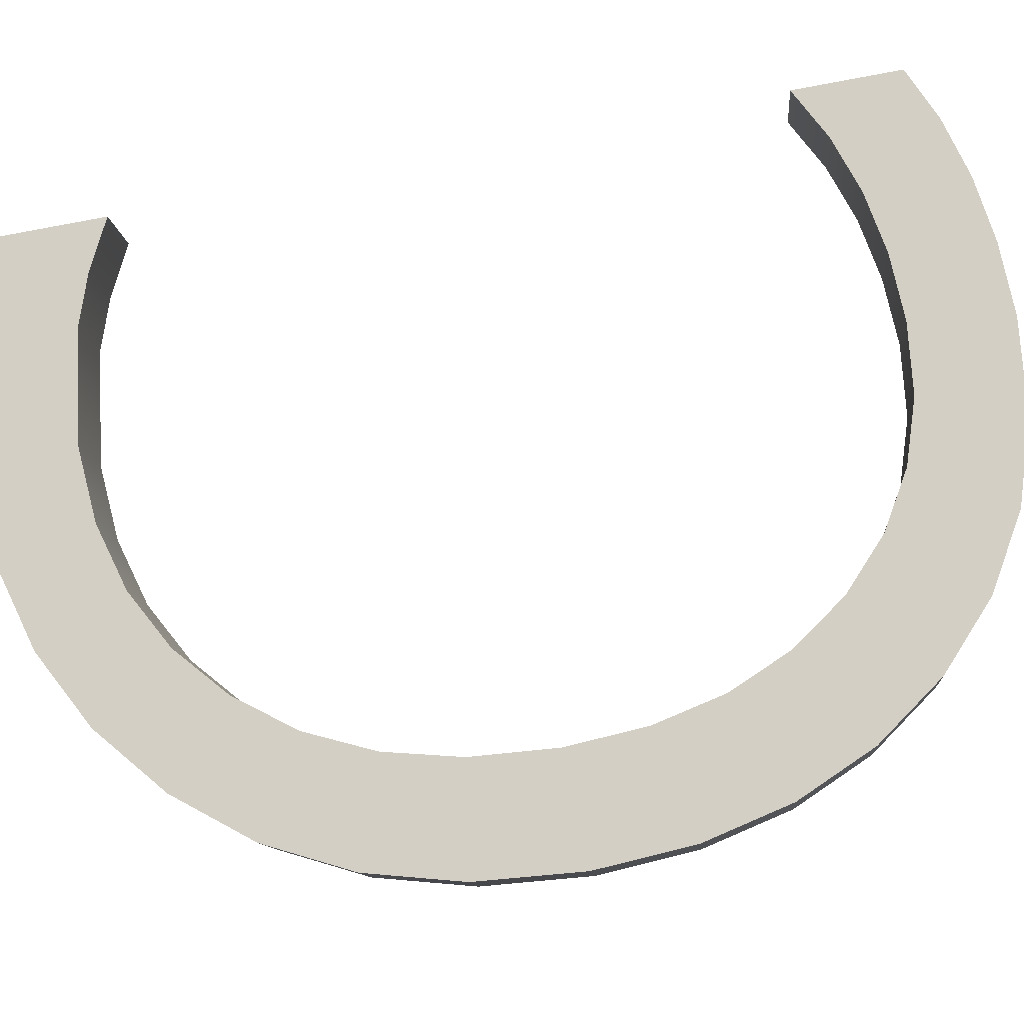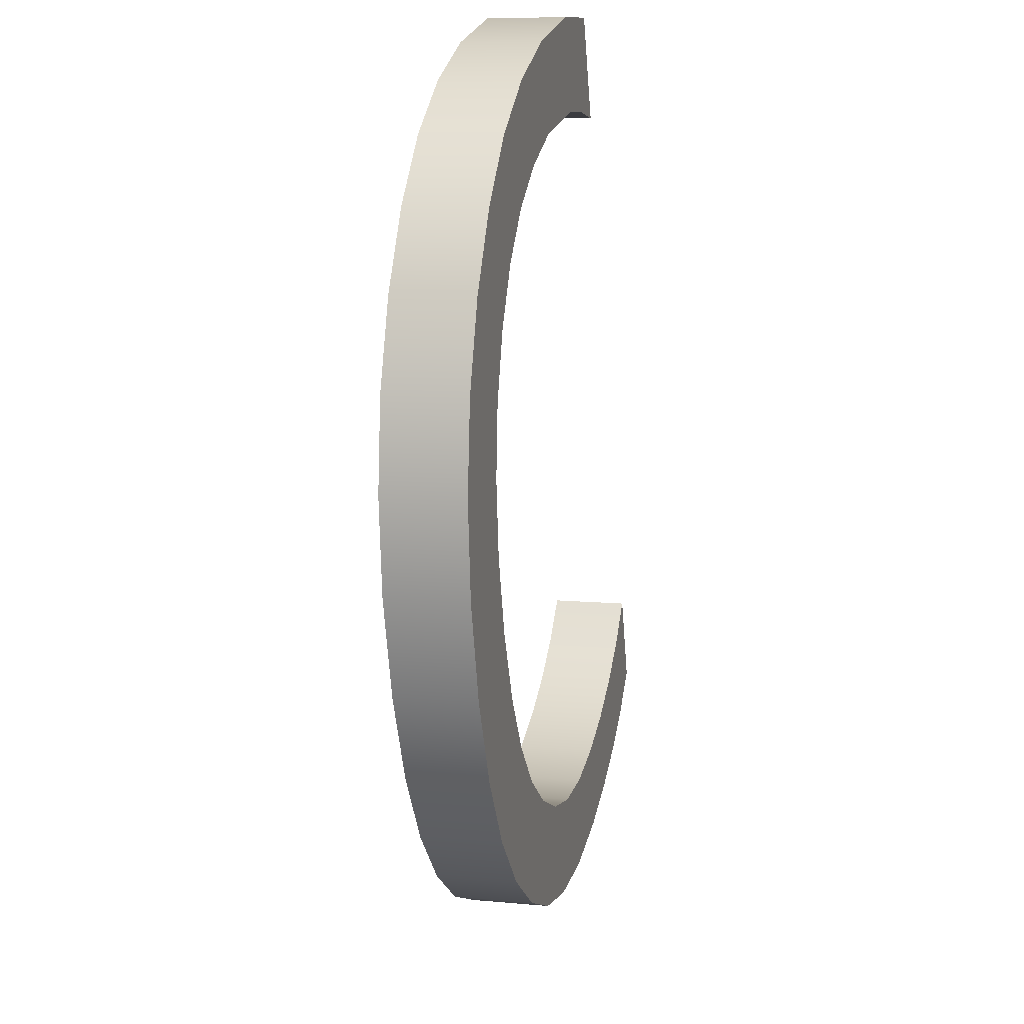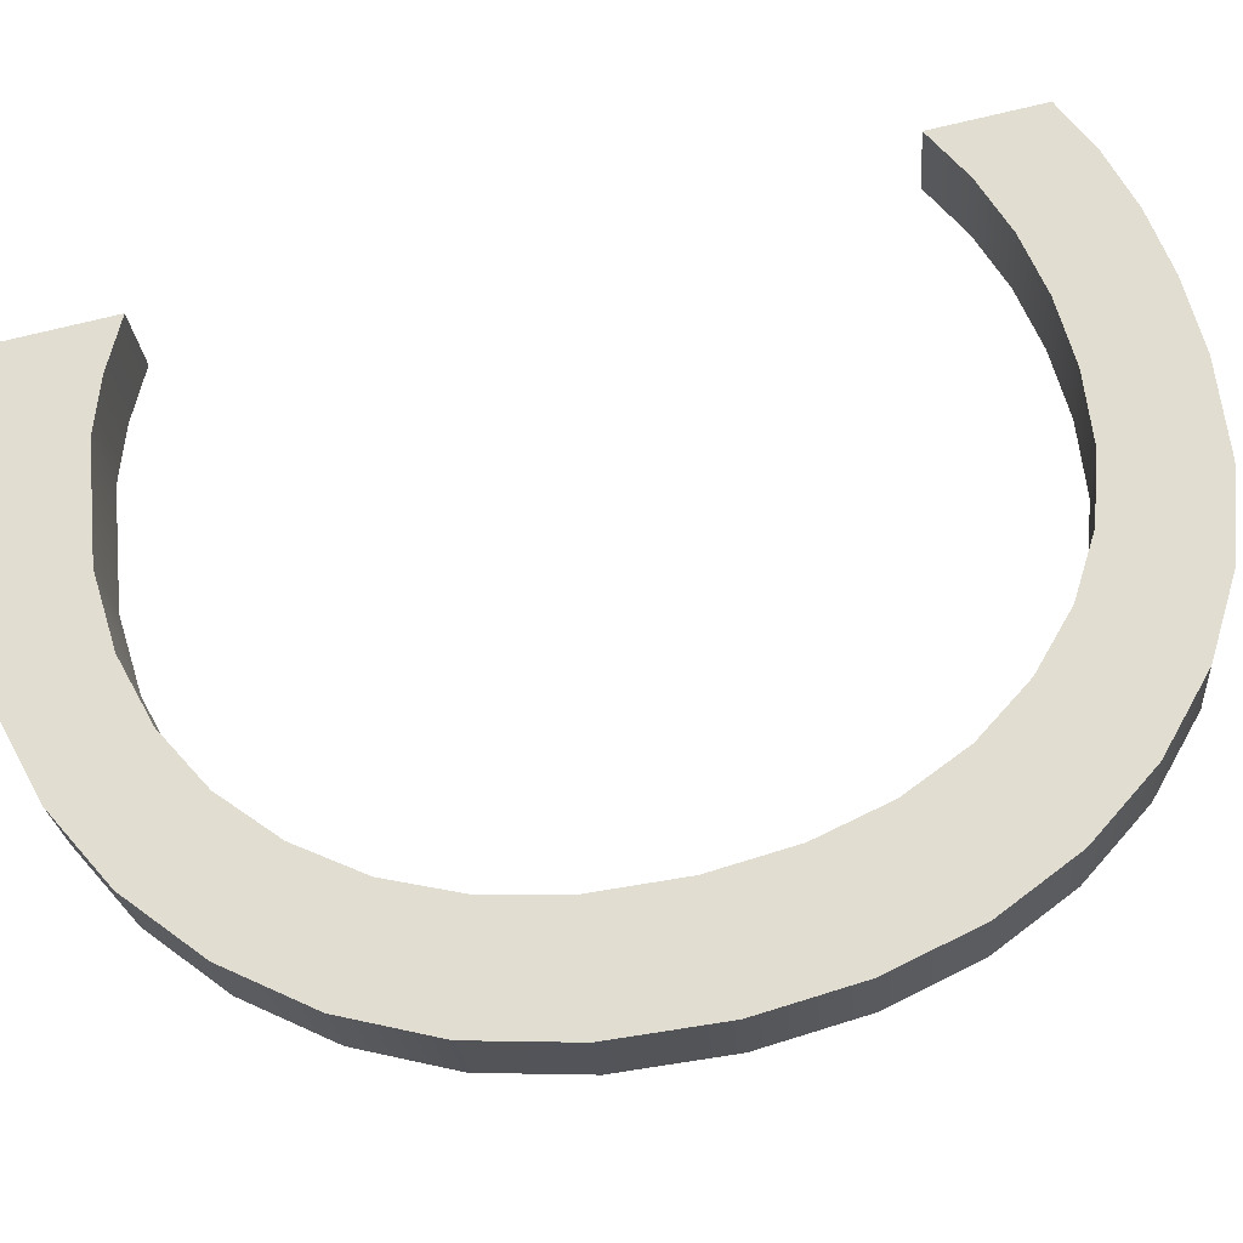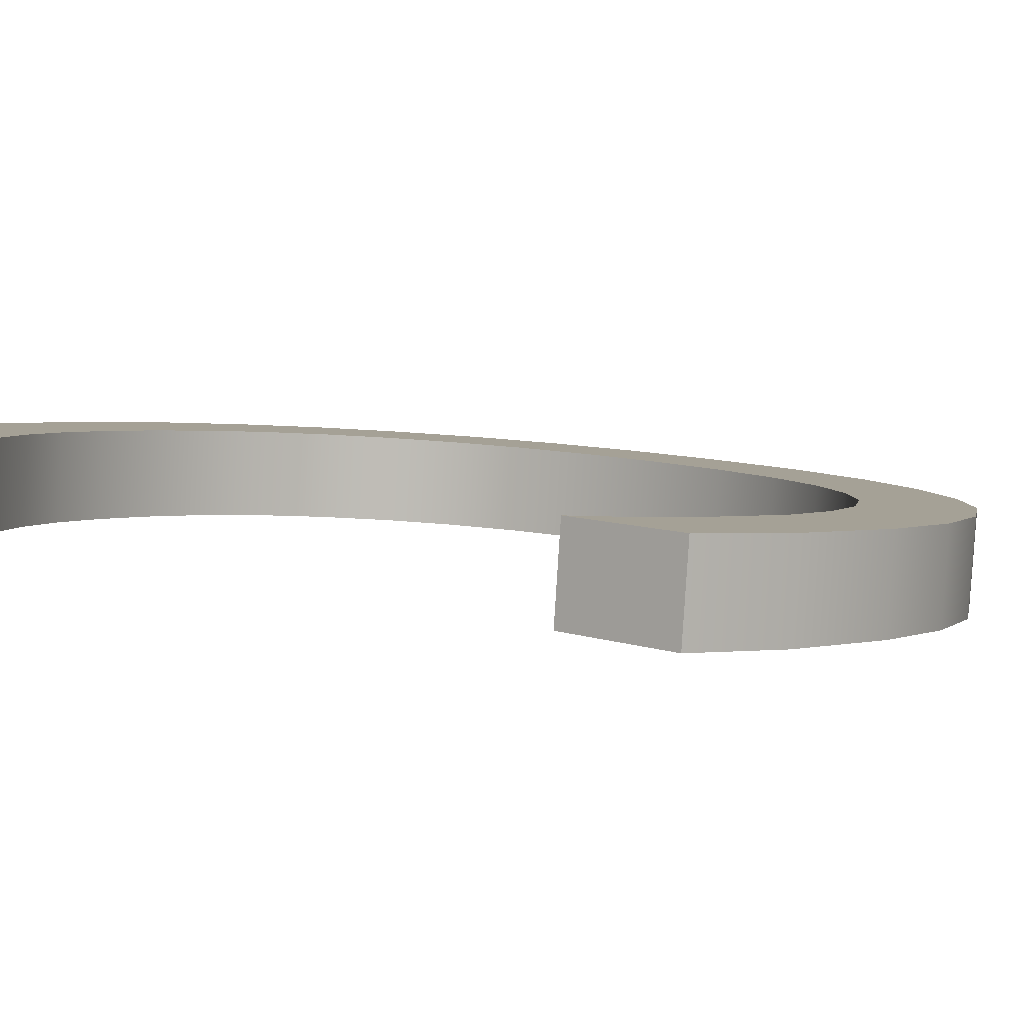
<metadata>
{"format":"obj","ext":"obj","renderer":"f3d","projection":"perspective","resolution":1024,"background":"white","views":[{"elev":78.1,"azim":-99.3,"up":"+Z"},{"elev":29.9,"azim":-77.3,"up":"+Y"},{"elev":65.2,"azim":-102.1,"up":"+Z"},{"elev":2.2,"azim":129.9,"up":"+Z"}]}
</metadata>
<code>
o #ID733
v -0.1135 0.4738 0.4132
v -0.1137 0.4704 0.4135
v -0.1141 0.4731 0.4133
v -0.1136 0.4712 0.4135
v -0.1135 0.472 0.4134
v -0.1129 0.4743 0.4132
v -0.1132 0.4726 0.4133
v -0.1128 0.4731 0.4133
v -0.1121 0.4748 0.4132
v -0.1123 0.4736 0.4133
v -0.1117 0.4739 0.4132
v -0.1113 0.475 0.4131
v -0.1111 0.4741 0.4132
v -0.1104 0.4751 0.4131
v -0.1104 0.4741 0.4132
v -0.1093 0.474 0.4132
v -0.1093 0.475 0.4131
v -0.1089 0.4738 0.4132
v -0.1084 0.4747 0.4132
v -0.1084 0.4736 0.4133
v -0.1147 0.4714 0.4134
v -0.1147 0.4695 0.4136
v -0.1147 0.4704 0.4135
v -0.1145 0.4686 0.4137
v -0.1144 0.4723 0.4134
v -0.1141 0.4679 0.4137
v -0.1137 0.4672 0.4138
v -0.1136 0.4697 0.4136
v -0.1131 0.4667 0.4138
v -0.1135 0.469 0.4136
v -0.1132 0.4684 0.4137
v -0.1128 0.4679 0.4137
v -0.1124 0.4663 0.4139
v -0.1124 0.4675 0.4138
v -0.1119 0.4672 0.4138
v -0.1116 0.4661 0.4139
v -0.1113 0.467 0.4138
v -0.1107 0.466 0.4139
v -0.1106 0.467 0.4138
v -0.1101 0.4661 0.4139
v -0.11 0.467 0.4138
v -0.1094 0.4662 0.4139
v -0.1094 0.4671 0.4138
v -0.1089 0.4663 0.4139
v -0.1089 0.4673 0.4138
v -0.1084 0.4665 0.4138
v -0.1084 0.4675 0.4138
v -0.1084 0.4675 0.4138
v -0.1089 0.4673 0.4138
v -0.1084 0.4665 0.4138
v -0.1089 0.4663 0.4139
v -0.1094 0.4671 0.4138
v -0.1094 0.4662 0.4139
v -0.11 0.467 0.4138
v -0.1101 0.4661 0.4139
v -0.1106 0.467 0.4138
v -0.1107 0.466 0.4139
v -0.1113 0.467 0.4138
v -0.1116 0.4661 0.4139
v -0.1119 0.4672 0.4138
v -0.1124 0.4663 0.4139
v -0.1124 0.4675 0.4138
v -0.1128 0.4679 0.4137
v -0.1131 0.4667 0.4138
v -0.1132 0.4684 0.4137
v -0.1135 0.469 0.4136
v -0.1136 0.4697 0.4136
v -0.1137 0.4672 0.4138
v -0.1137 0.4704 0.4135
v -0.1141 0.4731 0.4133
v -0.1141 0.4679 0.4137
v -0.1144 0.4723 0.4134
v -0.1145 0.4686 0.4137
v -0.1147 0.4714 0.4134
v -0.1147 0.4695 0.4136
v -0.1147 0.4704 0.4135
v -0.1084 0.4736 0.4133
v -0.1084 0.4747 0.4132
v -0.1089 0.4738 0.4132
v -0.1093 0.475 0.4131
v -0.1093 0.474 0.4132
v -0.1104 0.4751 0.4131
v -0.1104 0.4741 0.4132
v -0.1111 0.4741 0.4132
v -0.1113 0.475 0.4131
v -0.1117 0.4739 0.4132
v -0.1121 0.4748 0.4132
v -0.1123 0.4736 0.4133
v -0.1128 0.4731 0.4133
v -0.1129 0.4743 0.4132
v -0.1132 0.4726 0.4133
v -0.1135 0.472 0.4134
v -0.1135 0.4738 0.4132
v -0.1136 0.4712 0.4135
v -0.1084 0.4666 0.4146
v -0.1089 0.4663 0.4139
v -0.1084 0.4665 0.4138
v -0.1089 0.4664 0.4147
v -0.1089 0.4664 0.4147
v -0.1084 0.4666 0.4146
v -0.1089 0.4663 0.4139
v -0.1084 0.4665 0.4138
v -0.1094 0.4662 0.4139
v -0.1094 0.4662 0.4147
v -0.1094 0.4662 0.4147
v -0.1094 0.4662 0.4139
v -0.1101 0.4661 0.4139
v -0.1101 0.4661 0.4147
v -0.1101 0.4661 0.4147
v -0.1101 0.4661 0.4139
v -0.1107 0.466 0.4139
v -0.1107 0.4661 0.4147
v -0.1107 0.4661 0.4147
v -0.1107 0.466 0.4139
v -0.1116 0.4661 0.4139
v -0.1116 0.4662 0.4147
v -0.1116 0.4662 0.4147
v -0.1116 0.4661 0.4139
v -0.1124 0.4663 0.4139
v -0.1124 0.4664 0.4147
v -0.1124 0.4664 0.4147
v -0.1124 0.4663 0.4139
v -0.1131 0.4667 0.4138
v -0.1131 0.4668 0.4146
v -0.1131 0.4668 0.4146
v -0.1131 0.4667 0.4138
v -0.1137 0.4672 0.4138
v -0.1137 0.4673 0.4146
v -0.1137 0.4673 0.4146
v -0.1137 0.4672 0.4138
v -0.1141 0.4679 0.4145
v -0.1141 0.4679 0.4137
v -0.1141 0.4679 0.4137
v -0.1141 0.4679 0.4145
v -0.1145 0.4687 0.4145
v -0.1145 0.4686 0.4137
v -0.1145 0.4686 0.4137
v -0.1145 0.4687 0.4145
v -0.1147 0.4695 0.4144
v -0.1147 0.4695 0.4136
v -0.1147 0.4695 0.4136
v -0.1147 0.4695 0.4144
v -0.1147 0.4705 0.4143
v -0.1147 0.4704 0.4135
v -0.1147 0.4704 0.4135
v -0.1147 0.4705 0.4143
v -0.1147 0.4715 0.4142
v -0.1147 0.4714 0.4134
v -0.1147 0.4714 0.4134
v -0.1147 0.4715 0.4142
v -0.1144 0.4724 0.4142
v -0.1144 0.4723 0.4134
v -0.1144 0.4723 0.4134
v -0.1144 0.4724 0.4142
v -0.1141 0.4731 0.4141
v -0.1141 0.4731 0.4133
v -0.1141 0.4731 0.4133
v -0.1141 0.4731 0.4141
v -0.1135 0.4738 0.414
v -0.1135 0.4738 0.4132
v -0.1135 0.4738 0.4132
v -0.1135 0.4738 0.414
v -0.1129 0.4743 0.4132
v -0.1129 0.4744 0.414
v -0.1129 0.4744 0.414
v -0.1129 0.4743 0.4132
v -0.1121 0.4748 0.4132
v -0.1121 0.4748 0.414
v -0.1121 0.4748 0.414
v -0.1121 0.4748 0.4132
v -0.1113 0.475 0.4131
v -0.1113 0.4751 0.4139
v -0.1113 0.4751 0.4139
v -0.1113 0.475 0.4131
v -0.1104 0.4751 0.4131
v -0.1104 0.4751 0.4139
v -0.1104 0.4751 0.4139
v -0.1104 0.4751 0.4131
v -0.1093 0.475 0.4131
v -0.1093 0.475 0.4139
v -0.1093 0.475 0.4139
v -0.1093 0.475 0.4131
v -0.1084 0.4747 0.4132
v -0.1084 0.4748 0.414
v -0.1084 0.4748 0.414
v -0.1084 0.4747 0.4132
v -0.1084 0.4747 0.4132
v -0.1084 0.4737 0.4141
v -0.1084 0.4736 0.4133
v -0.1084 0.4748 0.414
v -0.1084 0.4748 0.414
v -0.1084 0.4747 0.4132
v -0.1084 0.4737 0.4141
v -0.1084 0.4736 0.4133
v -0.1084 0.4737 0.4141
v -0.1089 0.4738 0.4132
v -0.1084 0.4736 0.4133
v -0.1089 0.4739 0.414
v -0.1089 0.4739 0.414
v -0.1084 0.4737 0.4141
v -0.1089 0.4738 0.4132
v -0.1084 0.4736 0.4133
v -0.1093 0.474 0.4132
v -0.1093 0.4741 0.414
v -0.1093 0.4741 0.414
v -0.1093 0.474 0.4132
v -0.1104 0.4741 0.4132
v -0.1104 0.4742 0.414
v -0.1104 0.4742 0.414
v -0.1104 0.4741 0.4132
v -0.1111 0.4741 0.4132
v -0.1111 0.4741 0.414
v -0.1111 0.4741 0.414
v -0.1111 0.4741 0.4132
v -0.1117 0.4739 0.4132
v -0.1117 0.474 0.414
v -0.1117 0.474 0.414
v -0.1117 0.4739 0.4132
v -0.1123 0.4736 0.4133
v -0.1123 0.4736 0.4141
v -0.1123 0.4736 0.4141
v -0.1123 0.4736 0.4133
v -0.1128 0.4731 0.4133
v -0.1128 0.4732 0.4141
v -0.1128 0.4732 0.4141
v -0.1128 0.4731 0.4133
v -0.1132 0.4727 0.4141
v -0.1132 0.4726 0.4133
v -0.1132 0.4727 0.4141
v -0.1132 0.4726 0.4133
v -0.1135 0.472 0.4142
v -0.1135 0.472 0.4134
v -0.1135 0.472 0.4142
v -0.1135 0.472 0.4134
v -0.1136 0.4713 0.4143
v -0.1136 0.4712 0.4135
v -0.1136 0.4713 0.4143
v -0.1136 0.4712 0.4135
v -0.1137 0.4705 0.4143
v -0.1137 0.4704 0.4135
v -0.1137 0.4705 0.4143
v -0.1137 0.4704 0.4135
v -0.1136 0.4698 0.4144
v -0.1136 0.4697 0.4136
v -0.1136 0.4698 0.4144
v -0.1136 0.4697 0.4136
v -0.1135 0.4691 0.4144
v -0.1135 0.469 0.4136
v -0.1135 0.4691 0.4144
v -0.1135 0.469 0.4136
v -0.1132 0.4685 0.4145
v -0.1132 0.4684 0.4137
v -0.1132 0.4685 0.4145
v -0.1132 0.4684 0.4137
v -0.1128 0.468 0.4145
v -0.1128 0.4679 0.4137
v -0.1128 0.468 0.4145
v -0.1128 0.4679 0.4137
v -0.1124 0.4675 0.4138
v -0.1124 0.4676 0.4146
v -0.1124 0.4676 0.4146
v -0.1124 0.4675 0.4138
v -0.1119 0.4672 0.4138
v -0.1119 0.4673 0.4146
v -0.1119 0.4673 0.4146
v -0.1119 0.4672 0.4138
v -0.1113 0.467 0.4138
v -0.1113 0.4671 0.4146
v -0.1113 0.4671 0.4146
v -0.1113 0.467 0.4138
v -0.1106 0.467 0.4138
v -0.1106 0.467 0.4146
v -0.1106 0.467 0.4146
v -0.1106 0.467 0.4138
v -0.11 0.467 0.4138
v -0.11 0.4671 0.4146
v -0.11 0.4671 0.4146
v -0.11 0.467 0.4138
v -0.1094 0.4671 0.4138
v -0.1094 0.4672 0.4146
v -0.1094 0.4672 0.4146
v -0.1094 0.4671 0.4138
v -0.1089 0.4673 0.4138
v -0.1089 0.4673 0.4146
v -0.1089 0.4673 0.4146
v -0.1089 0.4673 0.4138
v -0.1084 0.4675 0.4138
v -0.1084 0.4676 0.4146
v -0.1084 0.4676 0.4146
v -0.1084 0.4675 0.4138
v -0.1084 0.4675 0.4138
v -0.1084 0.4666 0.4146
v -0.1084 0.4665 0.4138
v -0.1084 0.4676 0.4146
v -0.1084 0.4676 0.4146
v -0.1084 0.4675 0.4138
v -0.1084 0.4666 0.4146
v -0.1084 0.4665 0.4138
v -0.1147 0.4695 0.4144
v -0.1147 0.4715 0.4142
v -0.1147 0.4705 0.4143
v -0.1145 0.4687 0.4145
v -0.1144 0.4724 0.4142
v -0.1141 0.4679 0.4145
v -0.1141 0.4731 0.4141
v -0.1137 0.4673 0.4146
v -0.1137 0.4705 0.4143
v -0.1136 0.4698 0.4144
v -0.1131 0.4668 0.4146
v -0.1135 0.4691 0.4144
v -0.1132 0.4685 0.4145
v -0.1128 0.468 0.4145
v -0.1124 0.4664 0.4147
v -0.1124 0.4676 0.4146
v -0.1119 0.4673 0.4146
v -0.1116 0.4662 0.4147
v -0.1113 0.4671 0.4146
v -0.1107 0.4661 0.4147
v -0.1106 0.467 0.4146
v -0.1101 0.4661 0.4147
v -0.11 0.4671 0.4146
v -0.1094 0.4662 0.4147
v -0.1094 0.4672 0.4146
v -0.1089 0.4664 0.4147
v -0.1089 0.4673 0.4146
v -0.1084 0.4666 0.4146
v -0.1084 0.4676 0.4146
v -0.1135 0.4738 0.414
v -0.1136 0.4713 0.4143
v -0.1135 0.472 0.4142
v -0.1129 0.4744 0.414
v -0.1132 0.4727 0.4141
v -0.1128 0.4732 0.4141
v -0.1121 0.4748 0.414
v -0.1123 0.4736 0.4141
v -0.1117 0.474 0.414
v -0.1113 0.4751 0.4139
v -0.1111 0.4741 0.414
v -0.1104 0.4751 0.4139
v -0.1104 0.4742 0.414
v -0.1093 0.4741 0.414
v -0.1093 0.475 0.4139
v -0.1089 0.4739 0.414
v -0.1084 0.4748 0.414
v -0.1084 0.4737 0.4141
v -0.1084 0.4737 0.4141
v -0.1089 0.4739 0.414
v -0.1084 0.4748 0.414
v -0.1093 0.475 0.4139
v -0.1093 0.4741 0.414
v -0.1104 0.4751 0.4139
v -0.1104 0.4742 0.414
v -0.1111 0.4741 0.414
v -0.1113 0.4751 0.4139
v -0.1117 0.474 0.414
v -0.1121 0.4748 0.414
v -0.1123 0.4736 0.4141
v -0.1128 0.4732 0.4141
v -0.1129 0.4744 0.414
v -0.1132 0.4727 0.4141
v -0.1135 0.472 0.4142
v -0.1135 0.4738 0.414
v -0.1136 0.4713 0.4143
v -0.1137 0.4705 0.4143
v -0.1141 0.4731 0.4141
v -0.1084 0.4676 0.4146
v -0.1084 0.4666 0.4146
v -0.1089 0.4673 0.4146
v -0.1089 0.4664 0.4147
v -0.1094 0.4672 0.4146
v -0.1094 0.4662 0.4147
v -0.11 0.4671 0.4146
v -0.1101 0.4661 0.4147
v -0.1106 0.467 0.4146
v -0.1107 0.4661 0.4147
v -0.1113 0.4671 0.4146
v -0.1116 0.4662 0.4147
v -0.1119 0.4673 0.4146
v -0.1124 0.4664 0.4147
v -0.1124 0.4676 0.4146
v -0.1128 0.468 0.4145
v -0.1131 0.4668 0.4146
v -0.1132 0.4685 0.4145
v -0.1135 0.4691 0.4144
v -0.1136 0.4698 0.4144
v -0.1137 0.4673 0.4146
v -0.1141 0.4679 0.4145
v -0.1144 0.4724 0.4142
v -0.1145 0.4687 0.4145
v -0.1147 0.4715 0.4142
v -0.1147 0.4695 0.4144
v -0.1147 0.4705 0.4143
f 1 2 3
f 2 1 4
f 4 1 5
f 5 1 6
f 5 6 7
f 7 6 8
f 8 6 9
f 8 9 10
f 10 9 11
f 11 9 12
f 11 12 13
f 13 12 14
f 13 14 15
f 15 14 16
f 16 14 17
f 16 17 18
f 18 17 19
f 18 19 20
f 21 22 23
f 22 21 24
f 24 21 25
f 24 25 26
f 26 25 3
f 26 3 27
f 27 3 2
f 27 2 28
f 27 28 29
f 29 28 30
f 29 30 31
f 29 31 32
f 29 32 33
f 33 32 34
f 33 34 35
f 33 35 36
f 36 35 37
f 36 37 38
f 38 37 39
f 38 39 40
f 40 39 41
f 40 41 42
f 42 41 43
f 42 43 44
f 44 43 45
f 44 45 46
f 46 45 47
f 48 49 50
f 50 49 51
f 49 52 51
f 51 52 53
f 52 54 53
f 53 54 55
f 54 56 55
f 55 56 57
f 56 58 57
f 57 58 59
f 58 60 59
f 59 60 61
f 60 62 61
f 62 63 61
f 61 63 64
f 63 65 64
f 65 66 64
f 66 67 64
f 64 67 68
f 67 69 68
f 69 70 68
f 68 70 71
f 70 72 71
f 71 72 73
f 72 74 73
f 73 74 75
f 76 75 74
f 77 78 79
f 78 80 79
f 79 80 81
f 80 82 81
f 81 82 83
f 83 82 84
f 82 85 84
f 84 85 86
f 85 87 86
f 86 87 88
f 88 87 89
f 87 90 89
f 89 90 91
f 91 90 92
f 90 93 92
f 92 93 94
f 94 93 69
f 70 69 93
f 95 96 97
f 96 95 98
f 99 100 101
f 102 101 100
f 98 103 96
f 103 98 104
f 105 99 106
f 101 106 99
f 104 107 103
f 107 104 108
f 109 105 110
f 106 110 105
f 108 111 107
f 111 108 112
f 113 109 114
f 110 114 109
f 112 115 111
f 115 112 116
f 117 113 118
f 114 118 113
f 116 119 115
f 119 116 120
f 121 117 122
f 118 122 117
f 120 123 119
f 123 120 124
f 125 121 126
f 122 126 121
f 124 127 123
f 127 124 128
f 129 125 130
f 126 130 125
f 131 127 128
f 127 131 132
f 133 134 130
f 129 130 134
f 135 132 131
f 132 135 136
f 137 138 133
f 134 133 138
f 139 136 135
f 136 139 140
f 141 142 137
f 138 137 142
f 143 140 139
f 140 143 144
f 145 146 141
f 142 141 146
f 147 144 143
f 144 147 148
f 149 150 145
f 146 145 150
f 151 148 147
f 148 151 152
f 153 154 149
f 150 149 154
f 155 152 151
f 152 155 156
f 157 158 153
f 154 153 158
f 159 156 155
f 156 159 160
f 161 162 157
f 158 157 162
f 159 163 160
f 163 159 164
f 165 162 166
f 161 166 162
f 164 167 163
f 167 164 168
f 169 165 170
f 166 170 165
f 168 171 167
f 171 168 172
f 173 169 174
f 170 174 169
f 172 175 171
f 175 172 176
f 177 173 178
f 174 178 173
f 176 179 175
f 179 176 180
f 181 177 182
f 178 182 177
f 180 183 179
f 183 180 184
f 185 181 186
f 182 186 181
f 187 188 189
f 188 187 190
f 191 192 193
f 194 193 192
f 195 196 197
f 196 195 198
f 199 200 201
f 202 201 200
f 198 203 196
f 203 198 204
f 205 199 206
f 201 206 199
f 204 207 203
f 207 204 208
f 209 205 210
f 206 210 205
f 208 211 207
f 211 208 212
f 213 209 214
f 210 214 209
f 212 215 211
f 215 212 216
f 217 213 218
f 214 218 213
f 216 219 215
f 219 216 220
f 221 217 222
f 218 222 217
f 220 223 219
f 223 220 224
f 225 221 226
f 222 226 221
f 223 227 228
f 227 223 224
f 225 226 229
f 230 229 226
f 228 231 232
f 231 228 227
f 229 230 233
f 234 233 230
f 232 235 236
f 235 232 231
f 233 234 237
f 238 237 234
f 236 239 240
f 239 236 235
f 237 238 241
f 242 241 238
f 240 243 244
f 243 240 239
f 241 242 245
f 246 245 242
f 244 247 248
f 247 244 243
f 245 246 249
f 250 249 246
f 248 251 252
f 251 248 247
f 249 250 253
f 254 253 250
f 252 255 256
f 255 252 251
f 253 254 257
f 258 257 254
f 255 259 256
f 259 255 260
f 261 257 262
f 258 262 257
f 260 263 259
f 263 260 264
f 265 261 266
f 262 266 261
f 264 267 263
f 267 264 268
f 269 265 270
f 266 270 265
f 268 271 267
f 271 268 272
f 273 269 274
f 270 274 269
f 272 275 271
f 275 272 276
f 277 273 278
f 274 278 273
f 276 279 275
f 279 276 280
f 281 277 282
f 278 282 277
f 280 283 279
f 283 280 284
f 285 281 286
f 282 286 281
f 284 287 283
f 287 284 288
f 289 285 290
f 286 290 285
f 291 292 293
f 292 291 294
f 295 296 297
f 298 297 296
f 299 300 301
f 300 299 302
f 300 302 303
f 303 302 304
f 303 304 305
f 305 304 306
f 305 306 307
f 307 306 308
f 308 306 309
f 308 309 310
f 310 309 311
f 311 309 312
f 312 309 313
f 312 313 314
f 314 313 315
f 315 313 316
f 315 316 317
f 317 316 318
f 317 318 319
f 319 318 320
f 319 320 321
f 321 320 322
f 321 322 323
f 323 322 324
f 323 324 325
f 325 324 326
f 325 326 327
f 307 328 305
f 328 307 329
f 328 329 330
f 328 330 331
f 331 330 332
f 331 332 333
f 331 333 334
f 334 333 335
f 334 335 336
f 334 336 337
f 337 336 338
f 337 338 339
f 339 338 340
f 339 340 341
f 339 341 342
f 342 341 343
f 342 343 344
f 344 343 345
f 346 347 348
f 348 347 349
f 347 350 349
f 349 350 351
f 350 352 351
f 352 353 351
f 351 353 354
f 353 355 354
f 354 355 356
f 355 357 356
f 357 358 356
f 356 358 359
f 358 360 359
f 360 361 359
f 359 361 362
f 361 363 362
f 363 364 362
f 365 362 364
f 366 367 368
f 367 369 368
f 368 369 370
f 369 371 370
f 370 371 372
f 371 373 372
f 372 373 374
f 373 375 374
f 374 375 376
f 375 377 376
f 376 377 378
f 377 379 378
f 378 379 380
f 380 379 381
f 379 382 381
f 381 382 383
f 383 382 384
f 384 382 385
f 382 386 385
f 385 386 364
f 364 386 365
f 386 387 365
f 365 387 388
f 387 389 388
f 388 389 390
f 389 391 390
f 392 390 391

</code>
